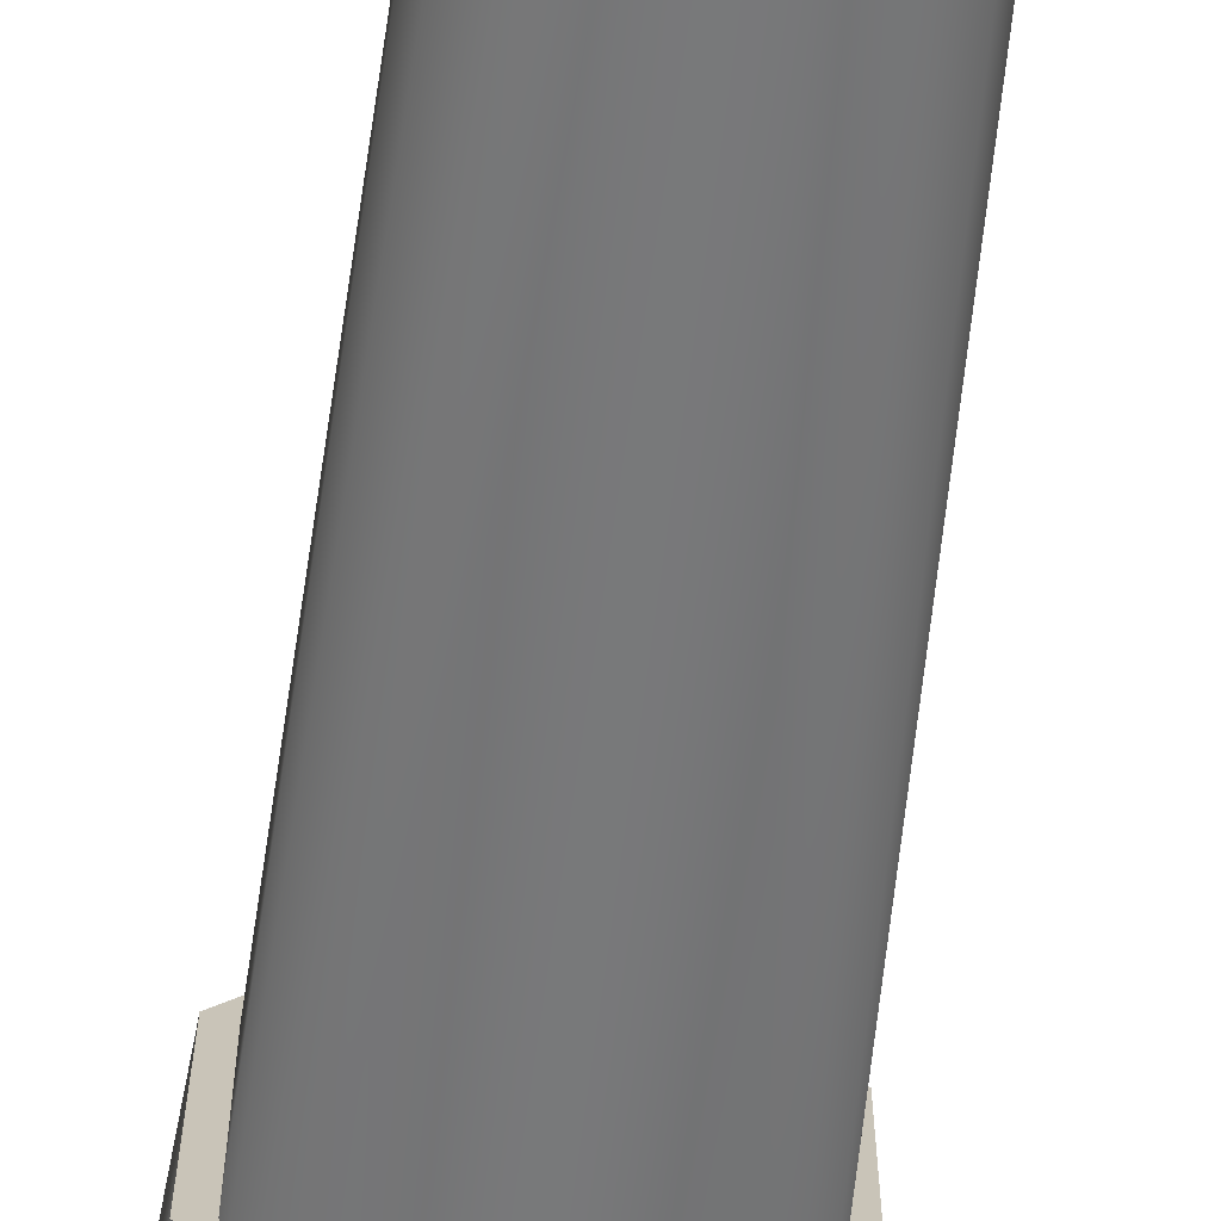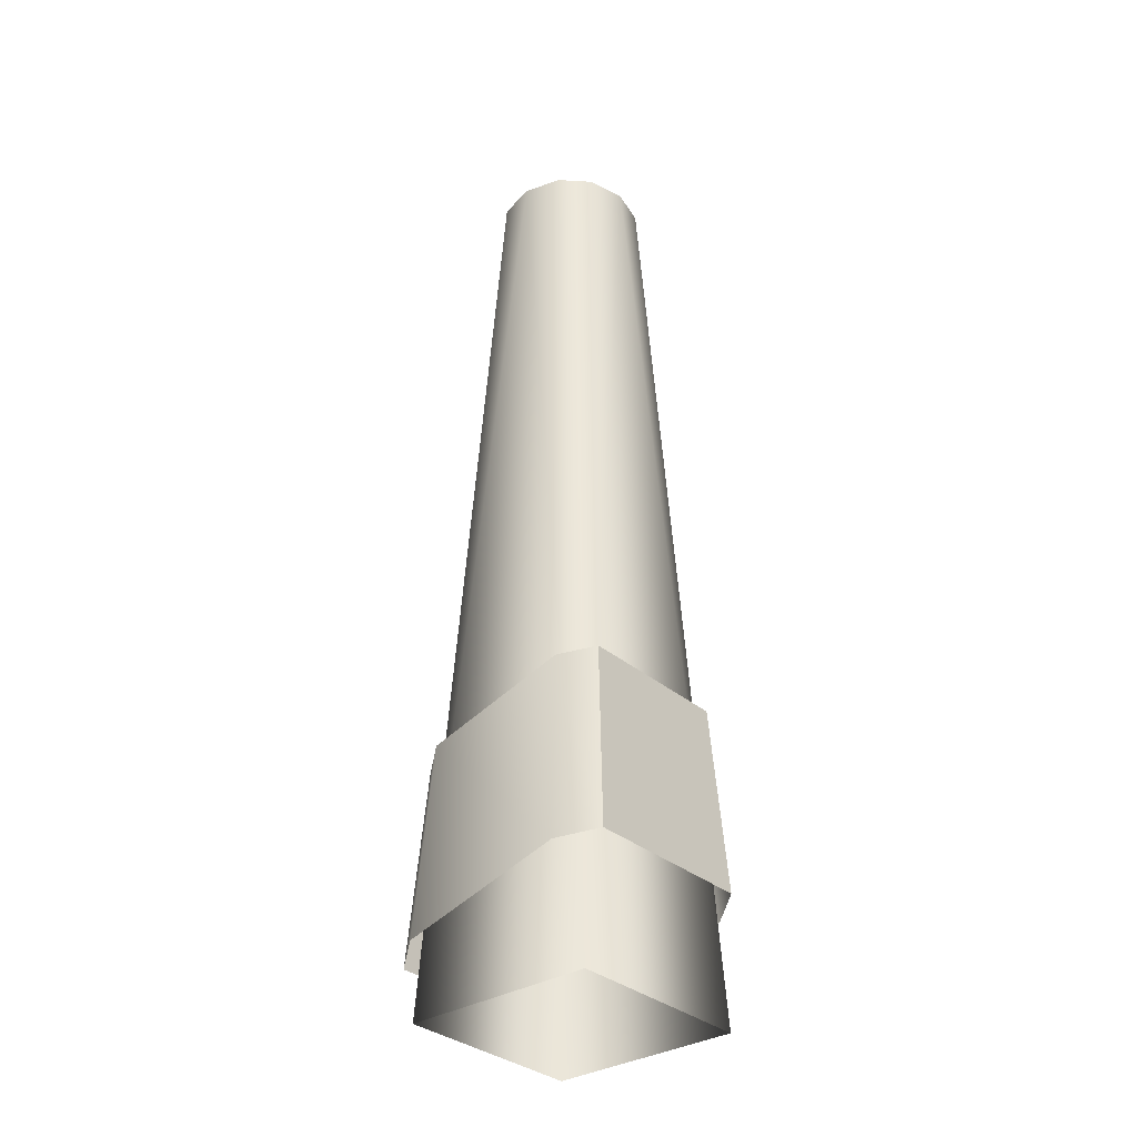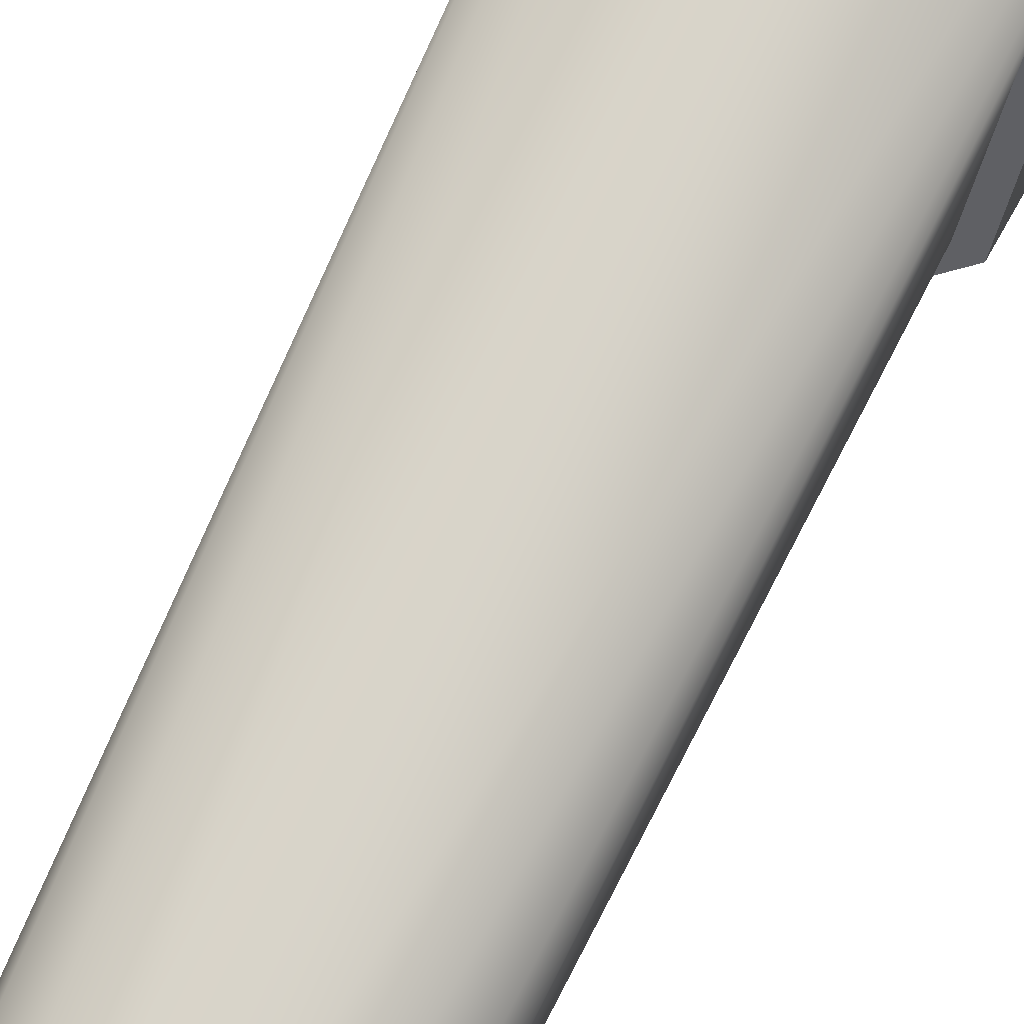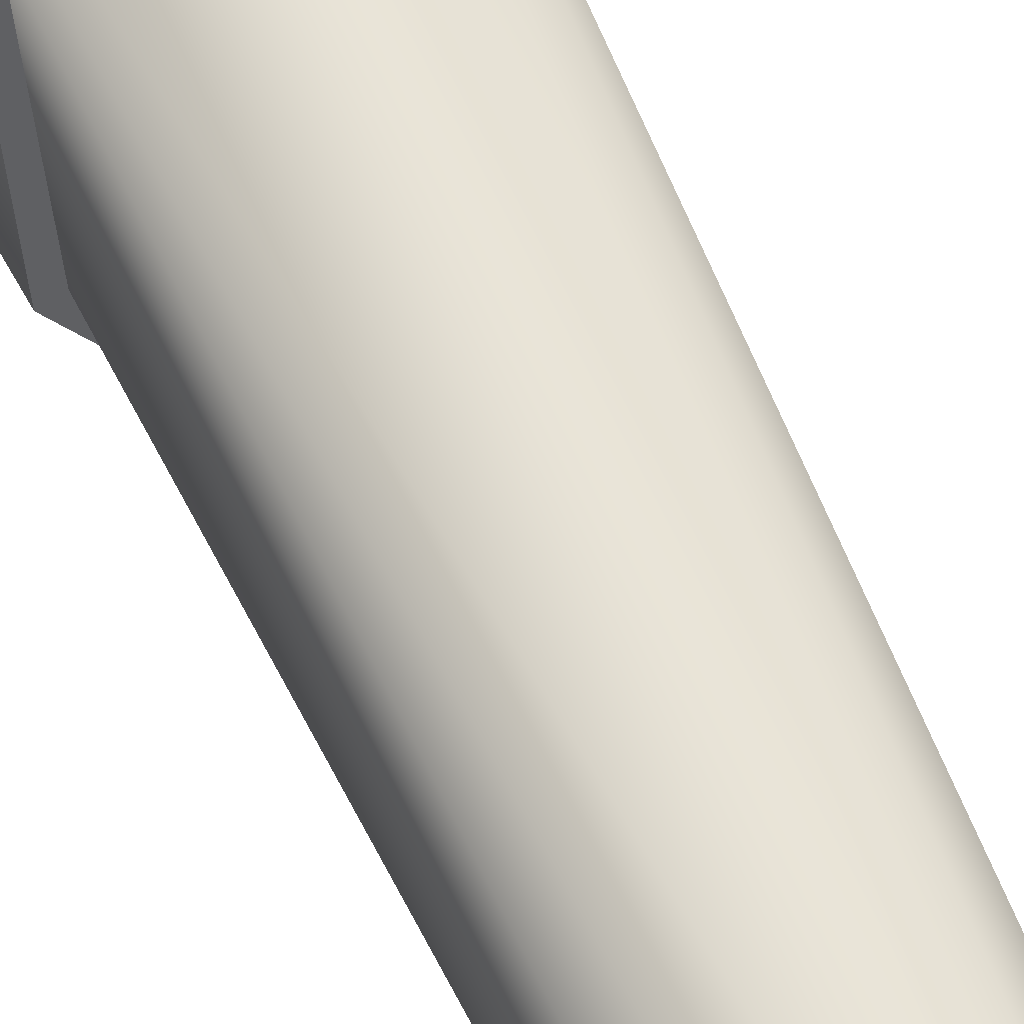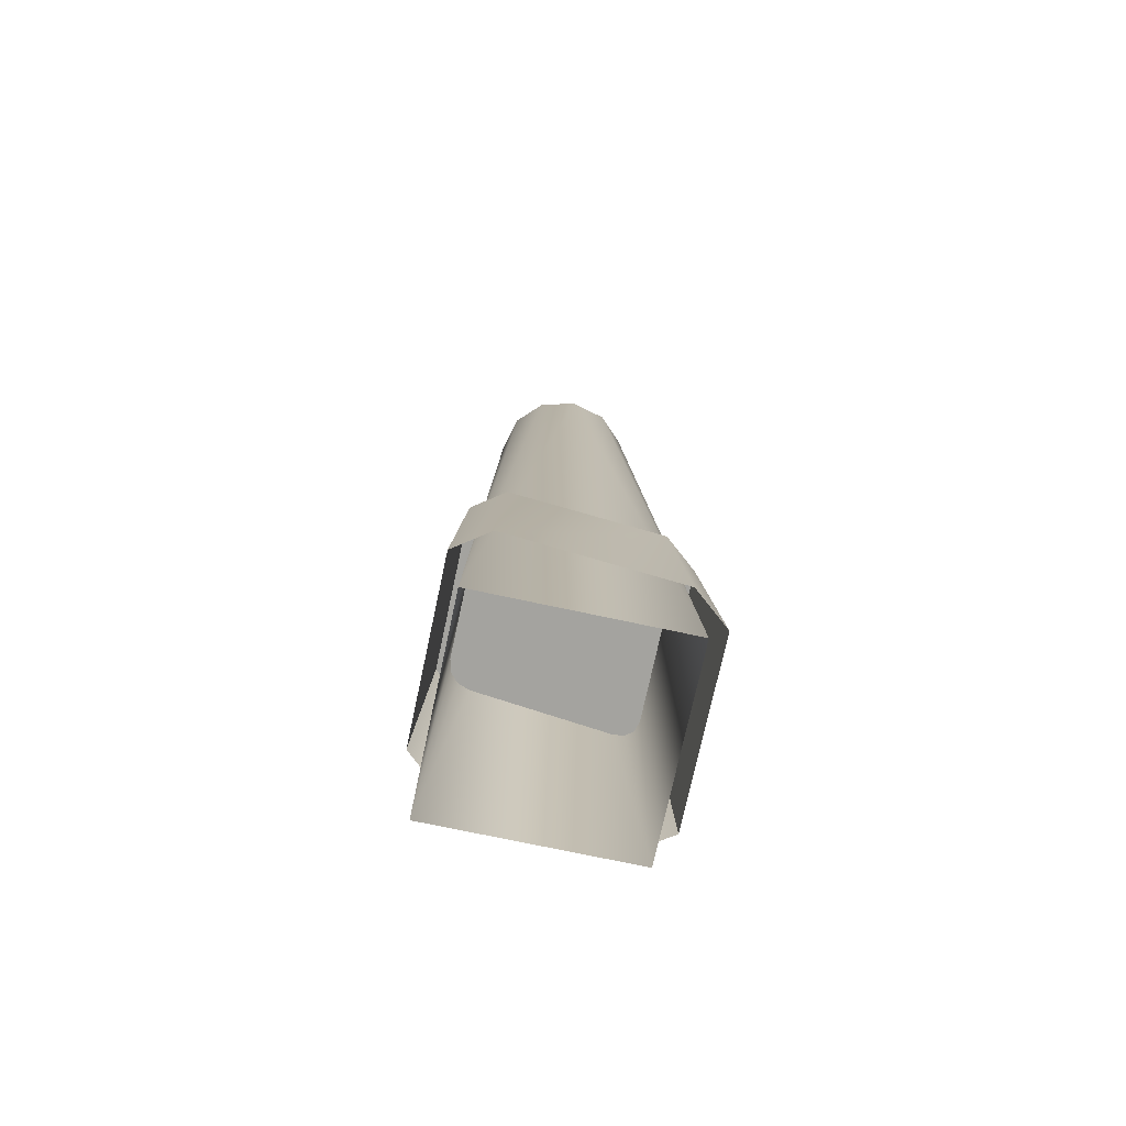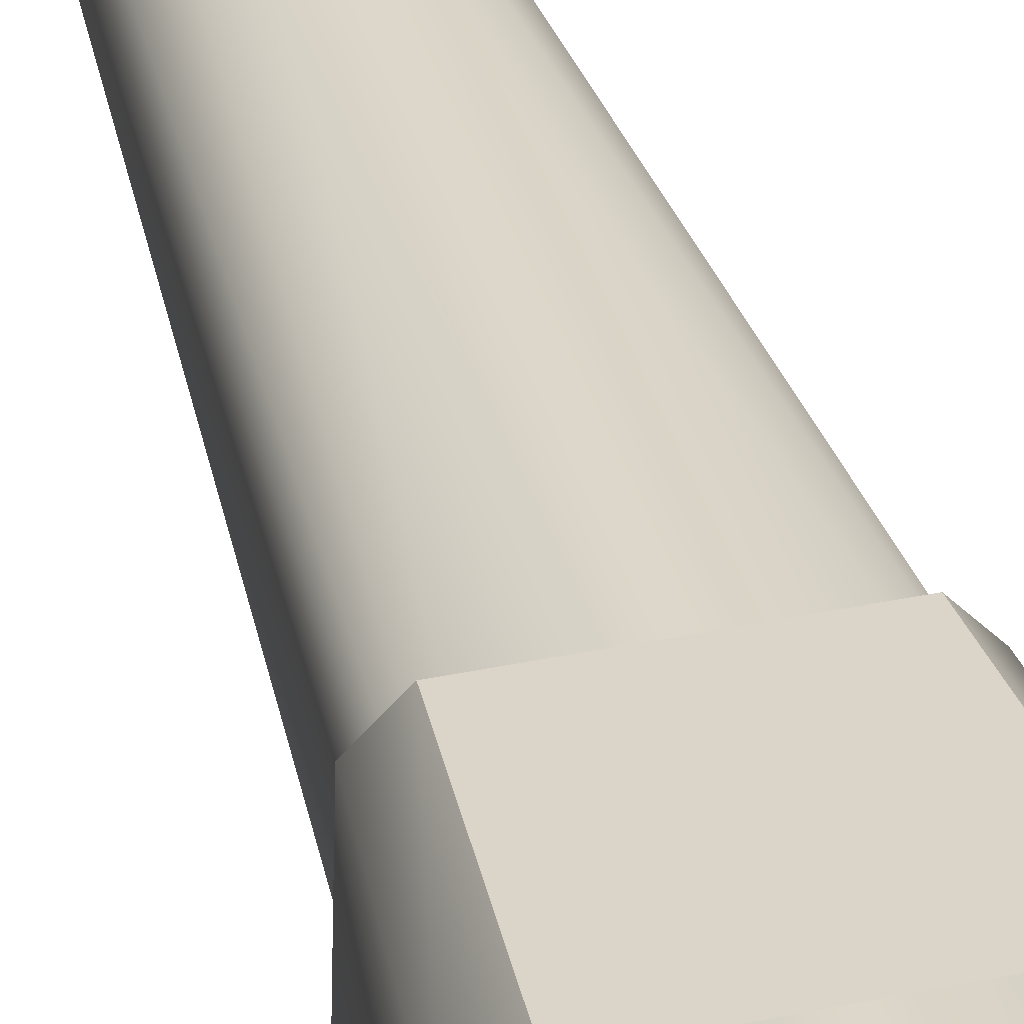
<metadata>
{"format":"obj","ext":"obj","renderer":"f3d","projection":"perspective","resolution":1024,"background":"white","views":[{"elev":-54.6,"azim":-6.7,"up":"+Y"},{"elev":-33.5,"azim":-51.1,"up":"+Z"},{"elev":72.5,"azim":25.2,"up":"+Y"},{"elev":62.3,"azim":-24.3,"up":"+Y"},{"elev":-74.2,"azim":75.9,"up":"+Z"},{"elev":33.5,"azim":166.4,"up":"+Y"}]}
</metadata>
<code>
g Tai_SupportFrigateGun
v 0.2651 -0.2927 -0.624
v -0.1803 0.1841 -0.6216
v -0.3705 -0.44 -0.6243
v -0.3705 -0.44 -0.6243
v -0.01011 -0.5499 -0.625
v 0.2651 -0.2927 -0.624
v -0.3705 -0.44 -0.6243
v -0.1803 0.1841 -0.6216
v -0.4555 -0.07305 -0.6226
v 0.2651 -0.2927 -0.624
v 0.1801 0.07422 -0.6223
v -0.1803 0.1841 -0.6216
v -0.9783 -0.6675 -0.5472
v -1.463 -1.489 -13.3
v -0.6386 -1.031 -0.549
v 0.389 -1.066 -0.5497
v 1.173 -1.579 -13.3
v 0.7529 -0.7267 -0.5484
v 0.788 0.301 -0.5437
v 1.263 1.056 -13.29
v 0.4482 0.6648 -0.5419
v -0.5795 0.6999 -0.5412
v -1.373 1.147 -13.28
v -0.9431 0.3601 -0.5425
v -0.4399 0.4632 -0.3239
v -0.5795 0.6999 -0.5412
v -0.9431 0.3601 -0.5425
v -0.9431 0.3601 -0.5425
v -0.7174 0.204 -0.3249
v -0.4399 0.4632 -0.3239
v -0.9783 -0.6675 -0.5472
v -0.6386 -1.031 -0.549
v -0.4833 -0.8066 -0.3296
v -0.4833 -0.8066 -0.3296
v -0.7424 -0.5291 -0.3281
v -0.9783 -0.6675 -0.5472
v -0.7174 0.204 -0.3249
v -0.9431 0.3601 -0.5425
v -1.09 -0.1493 -0.5454
v -1.09 -0.1493 -0.5454
v -0.8281 -0.1592 -0.3265
v -0.7174 0.204 -0.3249
v -1.09 -0.1493 -0.5454
v -0.9783 -0.6675 -0.5472
v -0.7424 -0.5291 -0.3281
v -0.7424 -0.5291 -0.3281
v -0.8281 -0.1592 -0.3265
v -1.09 -0.1493 -0.5454
v 0.9 -0.2173 -0.5468
v 0.788 0.301 -0.5437
v 0.5523 0.1606 -0.3258
v 0.5523 0.1606 -0.3258
v 0.6381 -0.2093 -0.3275
v 0.9 -0.2173 -0.5468
v -0.06112 0.8127 -0.5416
v -0.5795 0.6999 -0.5412
v -0.4399 0.4632 -0.3239
v -0.4399 0.4632 -0.3239
v -0.07001 0.5489 -0.3237
v -0.06112 0.8127 -0.5416
v 0.5273 -0.5725 -0.3291
v 0.7529 -0.7267 -0.5484
v 0.9 -0.2173 -0.5468
v 0.9 -0.2173 -0.5468
v 0.6381 -0.2093 -0.3275
v 0.5273 -0.5725 -0.3291
v 0.389 -1.066 -0.5497
v 0.7529 -0.7267 -0.5484
v 0.5273 -0.5725 -0.3291
v 0.5273 -0.5725 -0.3291
v 0.2498 -0.8317 -0.3301
v 0.389 -1.066 -0.5497
v 0.2932 0.4381 -0.3244
v 0.4482 0.6648 -0.5419
v -0.06112 0.8127 -0.5416
v -0.06112 0.8127 -0.5416
v -0.07001 0.5489 -0.3237
v 0.2932 0.4381 -0.3244
v -0.1292 -1.179 -0.5506
v 0.389 -1.066 -0.5497
v 0.2498 -0.8317 -0.3301
v 0.2498 -0.8317 -0.3301
v -0.1201 -0.9174 -0.3302
v -0.1292 -1.179 -0.5506
v -0.4833 -0.8066 -0.3296
v -0.6386 -1.031 -0.549
v -0.1292 -1.179 -0.5506
v -0.1292 -1.179 -0.5506
v -0.1201 -0.9174 -0.3302
v -0.4833 -0.8066 -0.3296
v 0.5523 0.1606 -0.3258
v 0.788 0.301 -0.5437
v 0.4482 0.6648 -0.5419
v 0.4482 0.6648 -0.5419
v 0.2932 0.4381 -0.3244
v 0.5523 0.1606 -0.3258
v -1.463 -1.489 -13.3
v -1.09 -0.1493 -0.5454
v -1.373 1.147 -13.28
v -1.463 -1.489 -13.3
v -0.1292 -1.179 -0.5506
v -0.6386 -1.031 -0.549
v 1.173 -1.579 -13.3
v 0.9 -0.2173 -0.5468
v 0.7529 -0.7267 -0.5484
v 1.263 1.056 -13.29
v -0.06112 0.8127 -0.5416
v 0.4482 0.6648 -0.5419
v -1.373 1.147 -13.28
v -1.09 -0.1493 -0.5454
v -0.9431 0.3601 -0.5425
v 0.2498 -0.8317 -0.3301
v 0.5273 -0.5725 -0.3291
v 0.2651 -0.2927 -0.624
v 0.2651 -0.2927 -0.624
v -0.01011 -0.5499 -0.625
v 0.2498 -0.8317 -0.3301
v 0.5273 -0.5725 -0.3291
v 0.6381 -0.2093 -0.3275
v 0.2651 -0.2927 -0.624
v 0.6381 -0.2093 -0.3275
v 0.5523 0.1606 -0.3258
v 0.1801 0.07422 -0.6223
v 0.1801 0.07422 -0.6223
v 0.2651 -0.2927 -0.624
v 0.6381 -0.2093 -0.3275
v 0.5523 0.1606 -0.3258
v 0.2932 0.4381 -0.3244
v 0.1801 0.07422 -0.6223
v 0.1801 0.07422 -0.6223
v 0.2932 0.4381 -0.3244
v -0.07001 0.5489 -0.3237
v -0.07001 0.5489 -0.3237
v -0.1803 0.1841 -0.6216
v 0.1801 0.07422 -0.6223
v -0.07001 0.5489 -0.3237
v -0.4399 0.4632 -0.3239
v -0.1803 0.1841 -0.6216
v -0.4399 0.4632 -0.3239
v -0.7174 0.204 -0.3249
v -0.4555 -0.07305 -0.6226
v -0.4555 -0.07305 -0.6226
v -0.1803 0.1841 -0.6216
v -0.4399 0.4632 -0.3239
v -0.7174 0.204 -0.3249
v -0.8281 -0.1592 -0.3265
v -0.4555 -0.07305 -0.6226
v -0.8281 -0.1592 -0.3265
v -0.7424 -0.5291 -0.3281
v -0.3705 -0.44 -0.6243
v -0.3705 -0.44 -0.6243
v -0.4555 -0.07305 -0.6226
v -0.8281 -0.1592 -0.3265
v -0.7424 -0.5291 -0.3281
v -0.4833 -0.8066 -0.3296
v -0.3705 -0.44 -0.6243
v -0.3705 -0.44 -0.6243
v -0.4833 -0.8066 -0.3296
v -0.1201 -0.9174 -0.3302
v -0.1201 -0.9174 -0.3302
v -0.01011 -0.5499 -0.625
v -0.3705 -0.44 -0.6243
v -0.1201 -0.9174 -0.3302
v 0.2498 -0.8317 -0.3301
v -0.01011 -0.5499 -0.625
v 1.056 -1.763 -11.62
v 1.433 -1.315 -11.75
v 1.271 -1.203 -9.201
v 1.271 -1.203 -9.201
v 0.9339 -1.603 -9.085
v 1.056 -1.763 -11.62
v -1.532 -1.107 -9.199
v -1.706 -1.208 -11.75
v -1.36 -1.681 -11.62
v -1.36 -1.681 -11.62
v -1.223 -1.529 -9.083
v -1.532 -1.107 -9.199
v -1.128 1.27 -9.871
v -1.253 1.454 -12.5
v -1.63 1.006 -12.37
v -1.63 1.006 -12.37
v -1.465 0.8696 -9.755
v -1.128 1.27 -9.871
v 1.508 0.8983 -12.37
v 1.163 1.371 -12.5
v 1.029 1.196 -9.873
v 1.029 1.196 -9.873
v 1.338 0.7738 -9.757
v 1.508 0.8983 -12.37
v -1.36 -1.681 -11.62
v 1.056 -1.763 -11.62
v 0.9339 -1.603 -9.085
v 0.9339 -1.603 -9.085
v -1.223 -1.529 -9.083
v -1.36 -1.681 -11.62
v 1.433 -1.315 -11.75
v 1.508 0.8983 -12.37
v 1.338 0.7738 -9.757
v 1.338 0.7738 -9.757
v 1.271 -1.203 -9.201
v 1.433 -1.315 -11.75
v -1.128 1.27 -9.871
v -1.532 -1.107 -9.199
v 1.338 0.7738 -9.757
v 1.338 0.7738 -9.757
v 1.029 1.196 -9.873
v -1.128 1.27 -9.871
v 1.338 0.7738 -9.757
v -1.532 -1.107 -9.199
v 0.9339 -1.603 -9.085
v 0.9339 -1.603 -9.085
v 1.271 -1.203 -9.201
v 1.338 0.7738 -9.757
v 0.9339 -1.603 -9.085
v -1.532 -1.107 -9.199
v -1.223 -1.529 -9.083
v -1.128 1.27 -9.871
v -1.465 0.8696 -9.755
v -1.532 -1.107 -9.199
v -1.465 0.8696 -9.755
v -1.63 1.006 -12.37
v -1.706 -1.208 -11.75
v -1.706 -1.208 -11.75
v -1.532 -1.107 -9.199
v -1.465 0.8696 -9.755
v 1.029 1.196 -9.873
v 1.163 1.371 -12.5
v -1.253 1.454 -12.5
v -1.253 1.454 -12.5
v -1.128 1.27 -9.871
v 1.029 1.196 -9.873
v -0.06112 0.8127 -0.5416
v -1.373 1.147 -13.28
v -0.5795 0.6999 -0.5412
v -0.06112 0.8127 -0.5416
v 1.263 1.056 -13.29
v -1.373 1.147 -13.28
v 0.9 -0.2173 -0.5468
v 1.263 1.056 -13.29
v 0.788 0.301 -0.5437
v 0.9 -0.2173 -0.5468
v 1.173 -1.579 -13.3
v 1.263 1.056 -13.29
v -0.1292 -1.179 -0.5506
v 1.173 -1.579 -13.3
v 0.389 -1.066 -0.5497
v -0.1292 -1.179 -0.5506
v -1.463 -1.489 -13.3
v 1.173 -1.579 -13.3
v -1.09 -0.1493 -0.5454
v -1.463 -1.489 -13.3
v -0.9783 -0.6675 -0.5472
f 1 2 3
f 4 5 6
f 7 8 9
f 10 11 12
f 13 14 15
f 16 17 18
f 19 20 21
f 22 23 24
f 25 26 27
f 28 29 30
f 31 32 33
f 34 35 36
f 37 38 39
f 40 41 42
f 43 44 45
f 46 47 48
f 49 50 51
f 52 53 54
f 55 56 57
f 58 59 60
f 61 62 63
f 64 65 66
f 67 68 69
f 70 71 72
f 73 74 75
f 76 77 78
f 79 80 81
f 82 83 84
f 85 86 87
f 88 89 90
f 91 92 93
f 94 95 96
f 97 98 99
f 100 101 102
f 103 104 105
f 106 107 108
f 109 110 111
f 112 113 114
f 115 116 117
f 118 119 120
f 121 122 123
f 124 125 126
f 127 128 129
f 130 131 132
f 133 134 135
f 136 137 138
f 139 140 141
f 142 143 144
f 145 146 147
f 148 149 150
f 151 152 153
f 154 155 156
f 157 158 159
f 160 161 162
f 163 164 165
f 166 167 168
f 169 170 171
f 172 173 174
f 175 176 177
f 178 179 180
f 181 182 183
f 184 185 186
f 187 188 189
f 190 191 192
f 193 194 195
f 196 197 198
f 199 200 201
f 202 203 204
f 205 206 207
f 208 209 210
f 211 212 213
f 214 215 216
f 217 218 219
f 220 221 222
f 223 224 225
f 226 227 228
f 229 230 231
f 232 233 234
f 235 236 237
f 238 239 240
f 241 242 243
f 244 245 246
f 247 248 249
f 250 251 252

</code>
